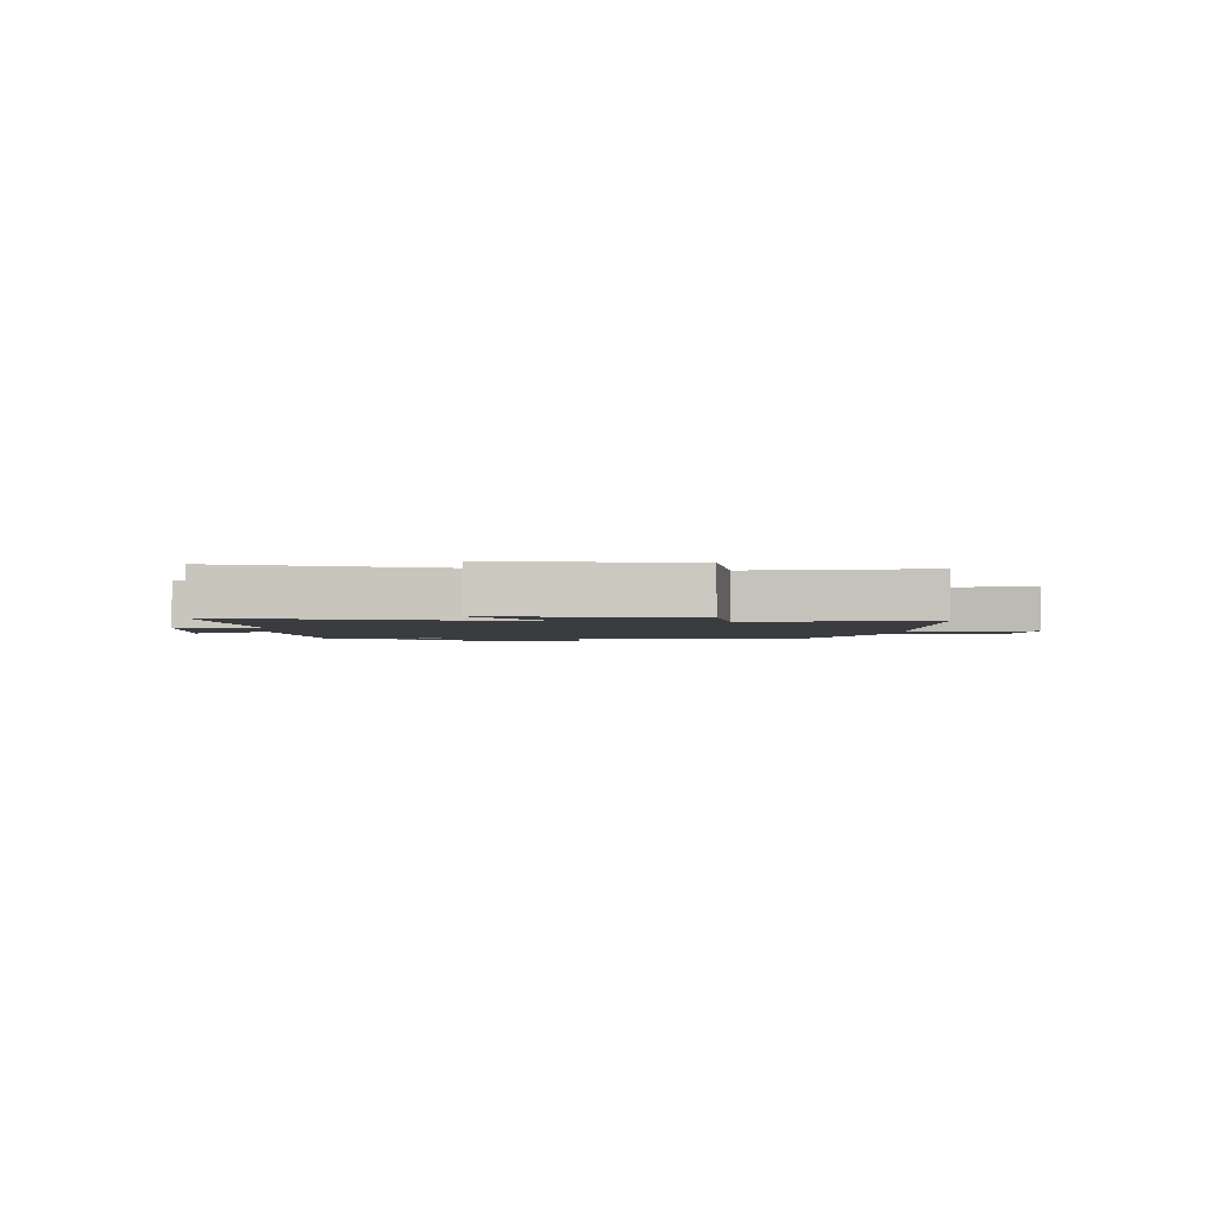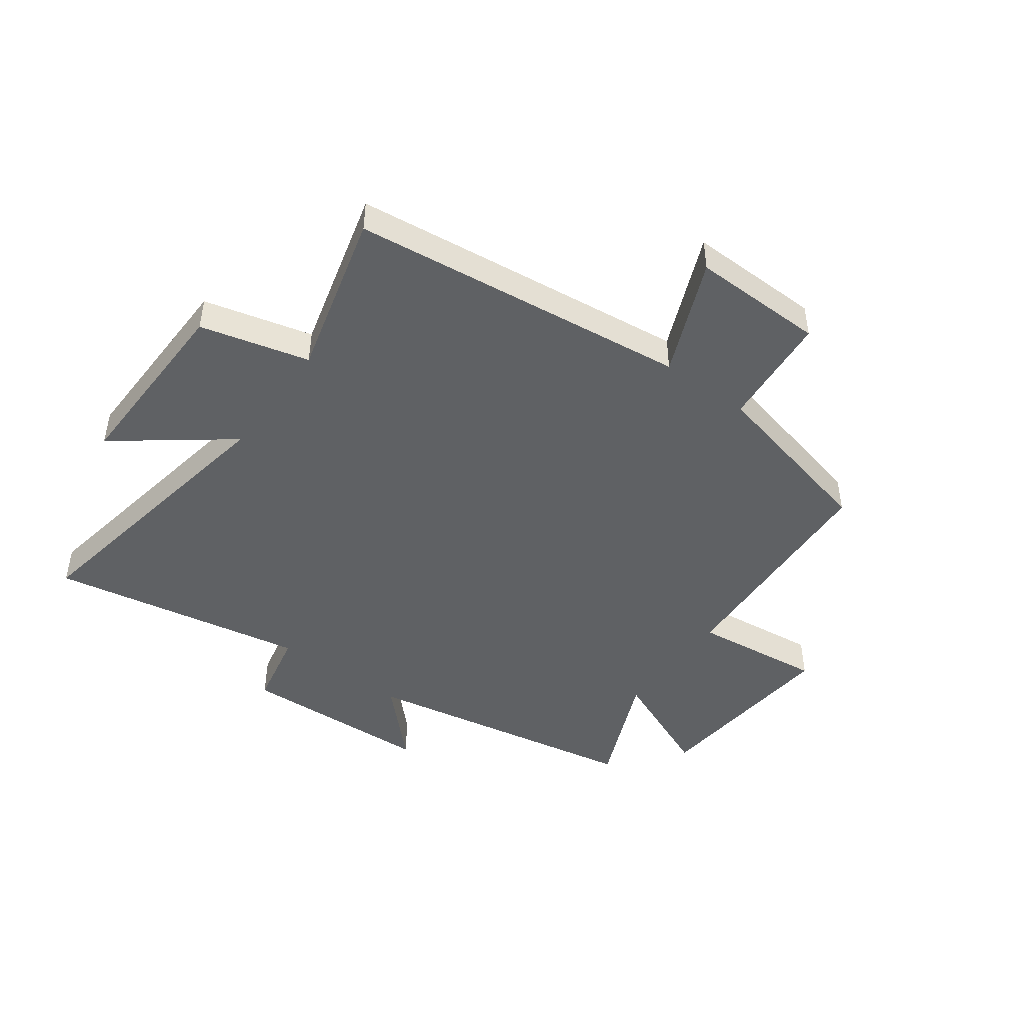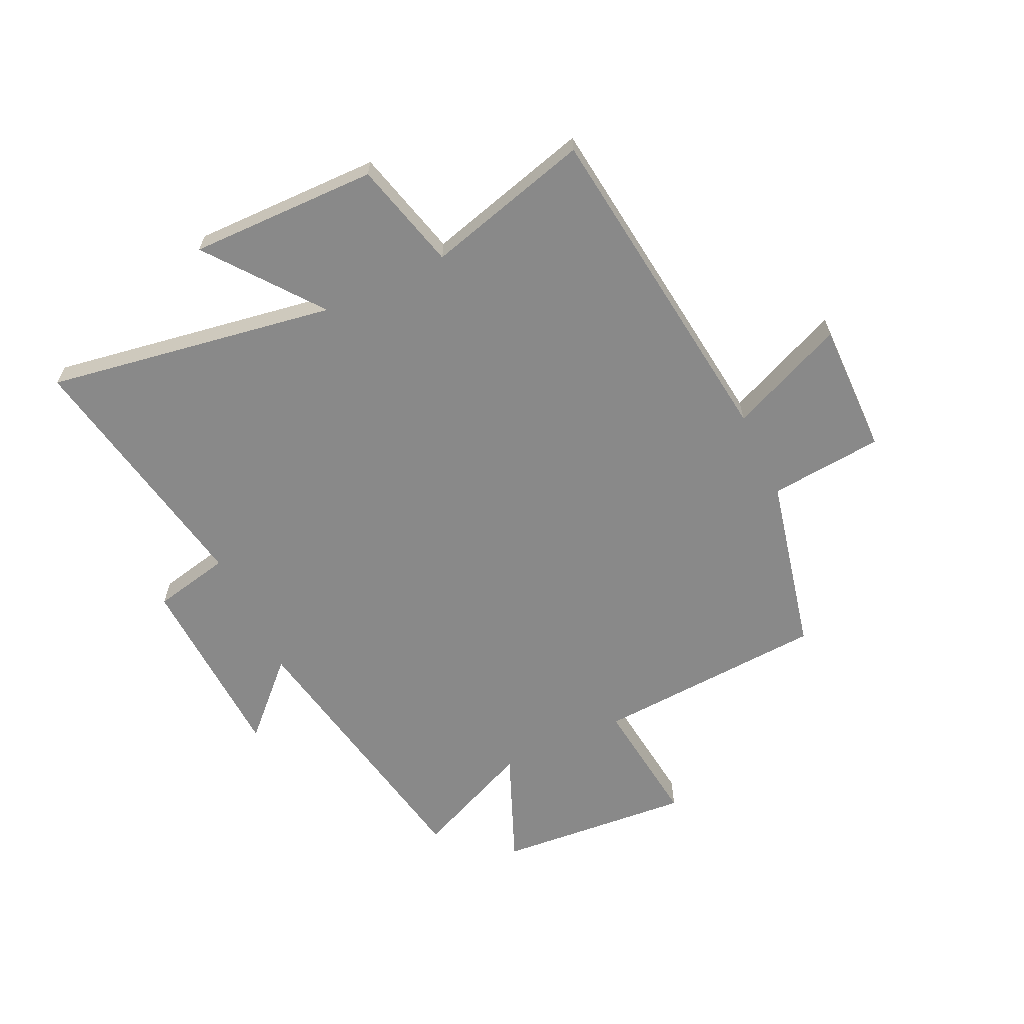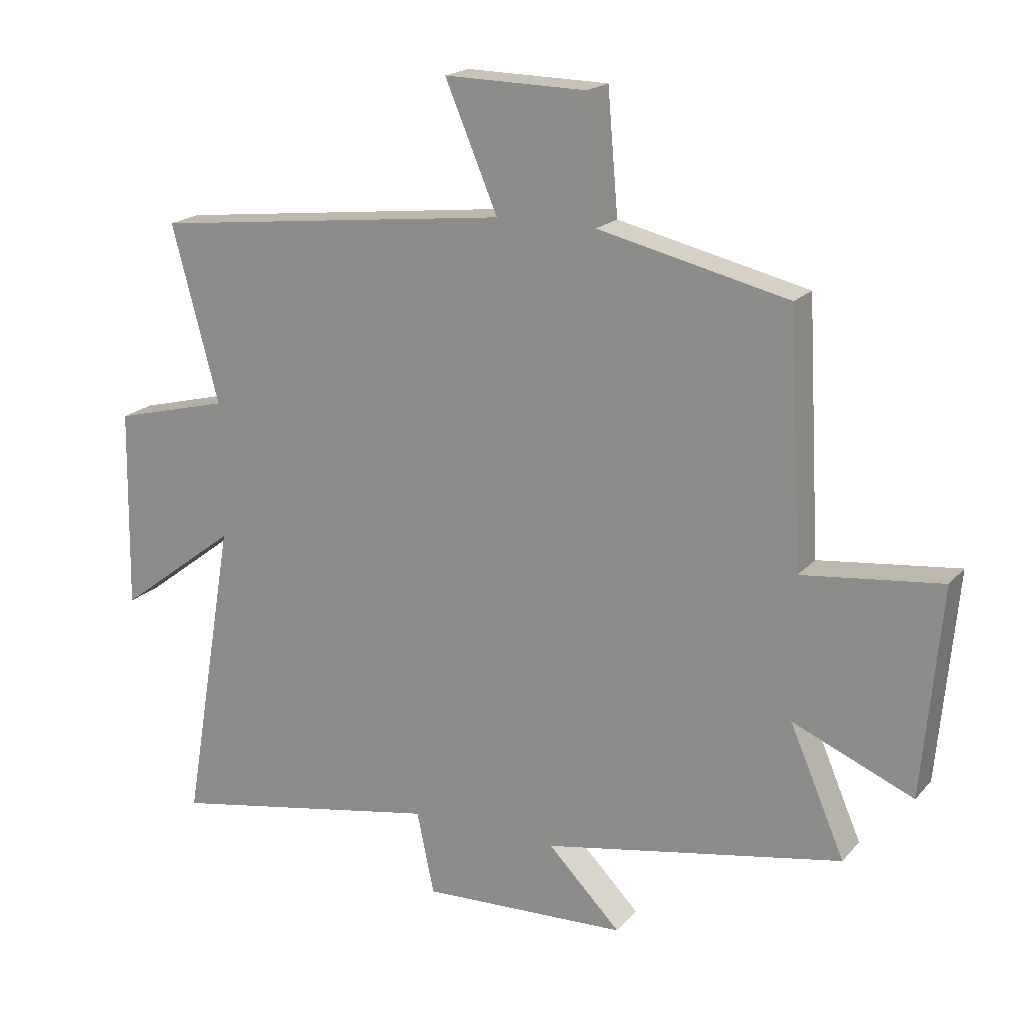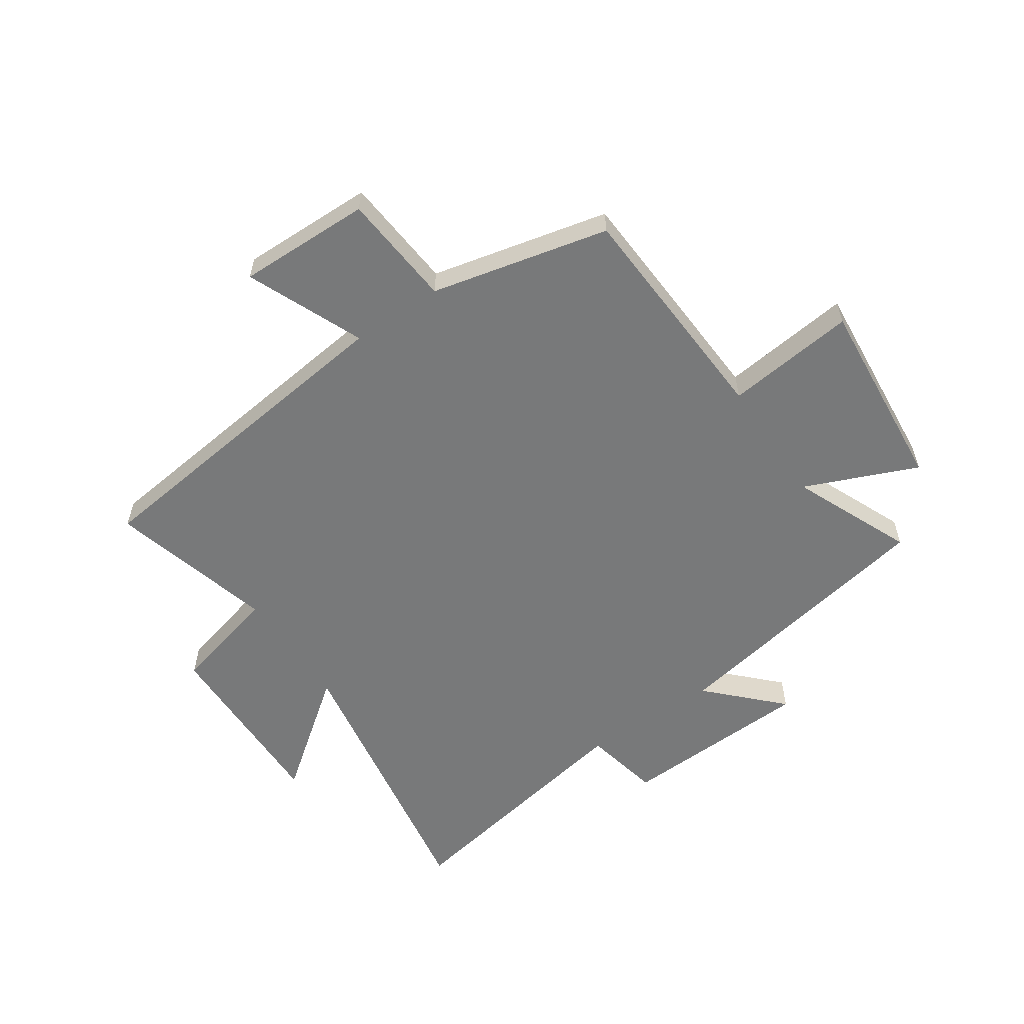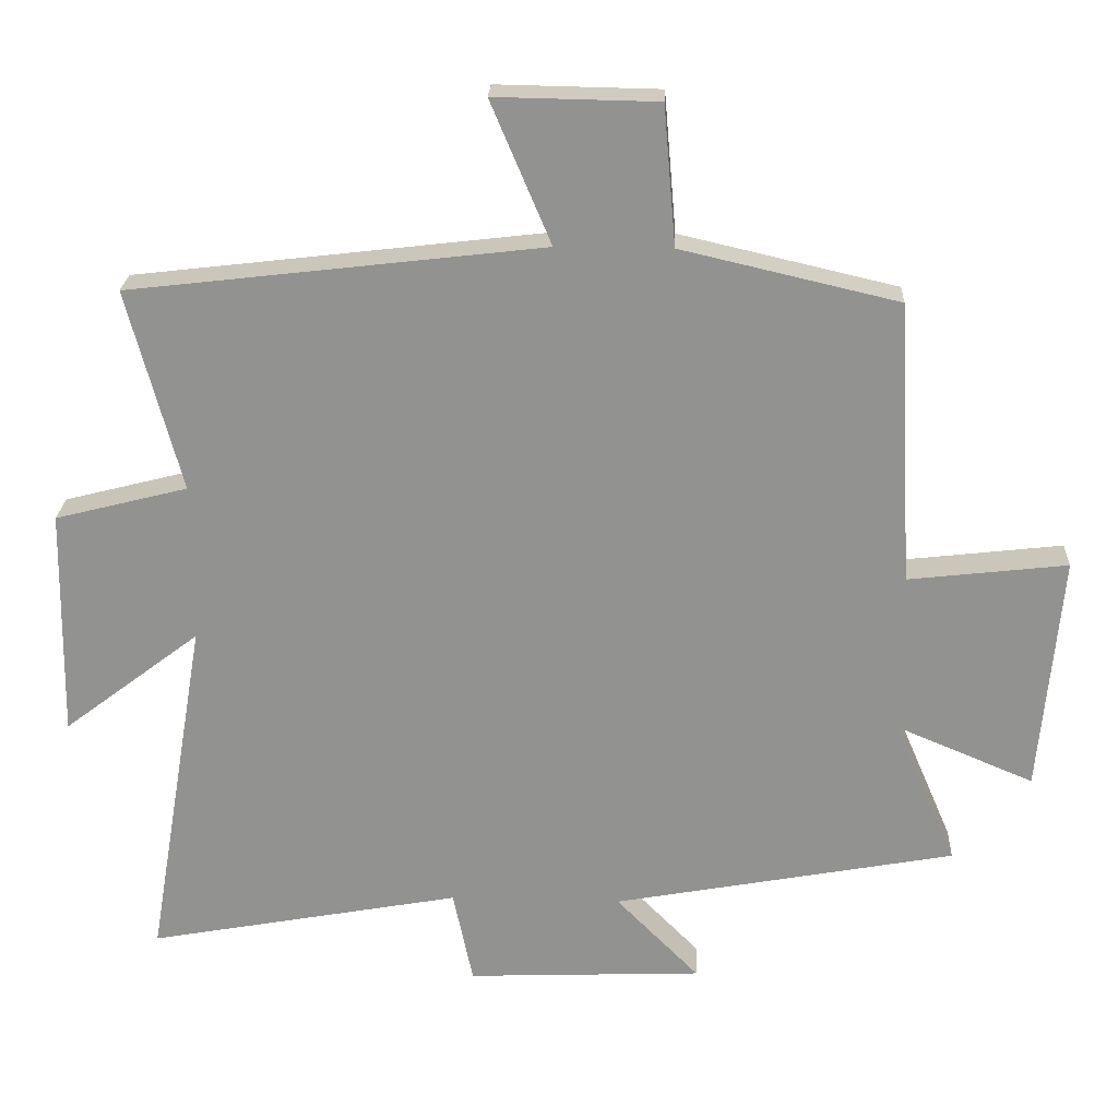
<metadata>
{"format":"obj","ext":"obj","renderer":"f3d","projection":"perspective","resolution":1024,"background":"white","views":[{"elev":-2.0,"azim":-96.1,"up":"+Y"},{"elev":-46.3,"azim":-36.3,"up":"+Y"},{"elev":-63.2,"azim":-64.5,"up":"+Y"},{"elev":19.0,"azim":28.1,"up":"+Z"},{"elev":-57.7,"azim":34.2,"up":"+Y"},{"elev":23.3,"azim":2.6,"up":"+Z"}]}
</metadata>
<code>
v -0.585 0.07 -0.582
v -0.5 0.07 -0.081
v -0.694 0.07 -0.229
v -0.688 0.07 0.097
v -0.5 0.07 0.145
v -0.576 0.07 0.431
v 0.009 0.07 0.5
v -0.076 0.07 0.701
v 0.154 0.07 0.697
v 0.171 0.07 0.5
v 0.478 0.07 0.429
v 0.5 0.07 0.027
v 0.725 0.07 0.053
v 0.695 0.07 -0.285
v 0.5 0.07 -0.203
v 0.589 0.07 -0.41
v 0.104 0.07 -0.5
v 0.222 0.07 -0.62
v -0.112 0.07 -0.634
v -0.14 0.07 -0.5
v -0.585 0 -0.582
v -0.5 0 -0.081
v -0.694 0 -0.229
v -0.688 0 0.097
v -0.5 0 0.145
v -0.576 0 0.431
v 0.009 0 0.5
v -0.076 0 0.701
v 0.154 0 0.697
v 0.171 0 0.5
v 0.478 0 0.429
v 0.5 0 0.027
v 0.725 0 0.053
v 0.695 0 -0.285
v 0.5 0 -0.203
v 0.589 0 -0.41
v 0.104 0 -0.5
v 0.222 0 -0.62
v -0.112 0 -0.634
v -0.14 0 -0.5
f 17 18 19 20
f 15 16 17 20
f 15 20 1 2
f 12 13 14 15
f 12 15 2
f 11 12 2
f 10 11 2
f 7 8 9 10
f 5 6 7 10
f 5 10 2 3
f 3 4 5
f 40 39 38 37
f 40 37 36 35
f 22 21 40 35
f 35 34 33 32
f 22 35 32
f 22 32 31
f 22 31 30
f 30 29 28 27
f 30 27 26 25
f 23 22 30 25
f 25 24 23
f 1 21 22 2
f 2 22 23 3
f 3 23 24 4
f 4 24 25 5
f 5 25 26 6
f 6 26 27 7
f 7 27 28 8
f 8 28 29 9
f 9 29 30 10
f 10 30 31 11
f 11 31 32 12
f 12 32 33 13
f 13 33 34 14
f 14 34 35 15
f 15 35 36 16
f 16 36 37 17
f 17 37 38 18
f 18 38 39 19
f 19 39 40 20
f 20 40 21 1

</code>
